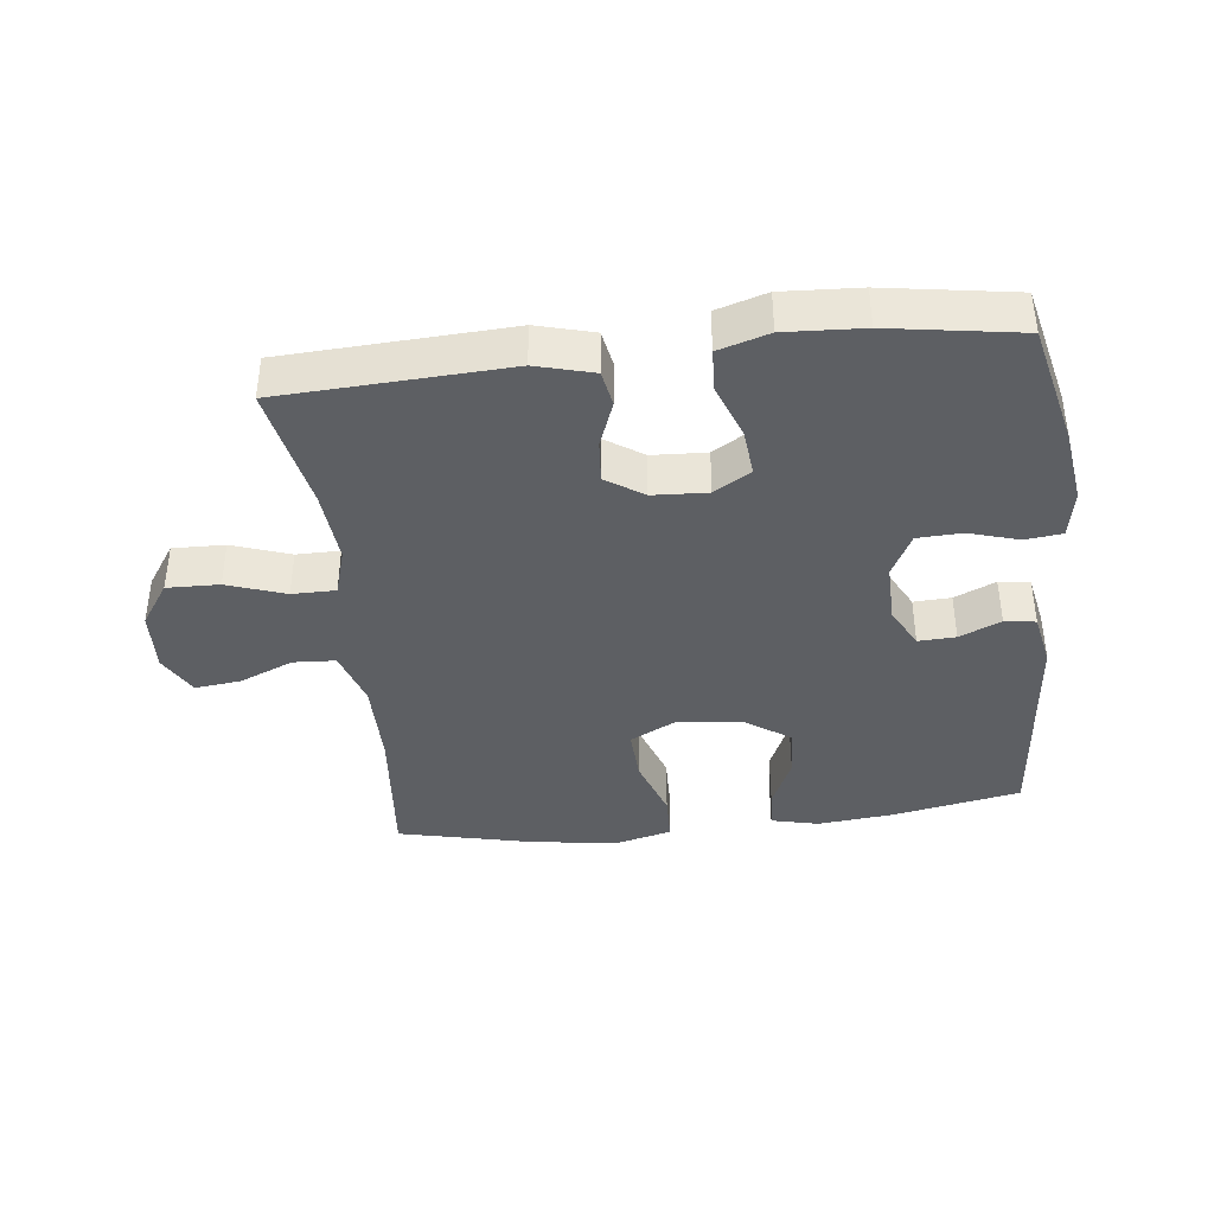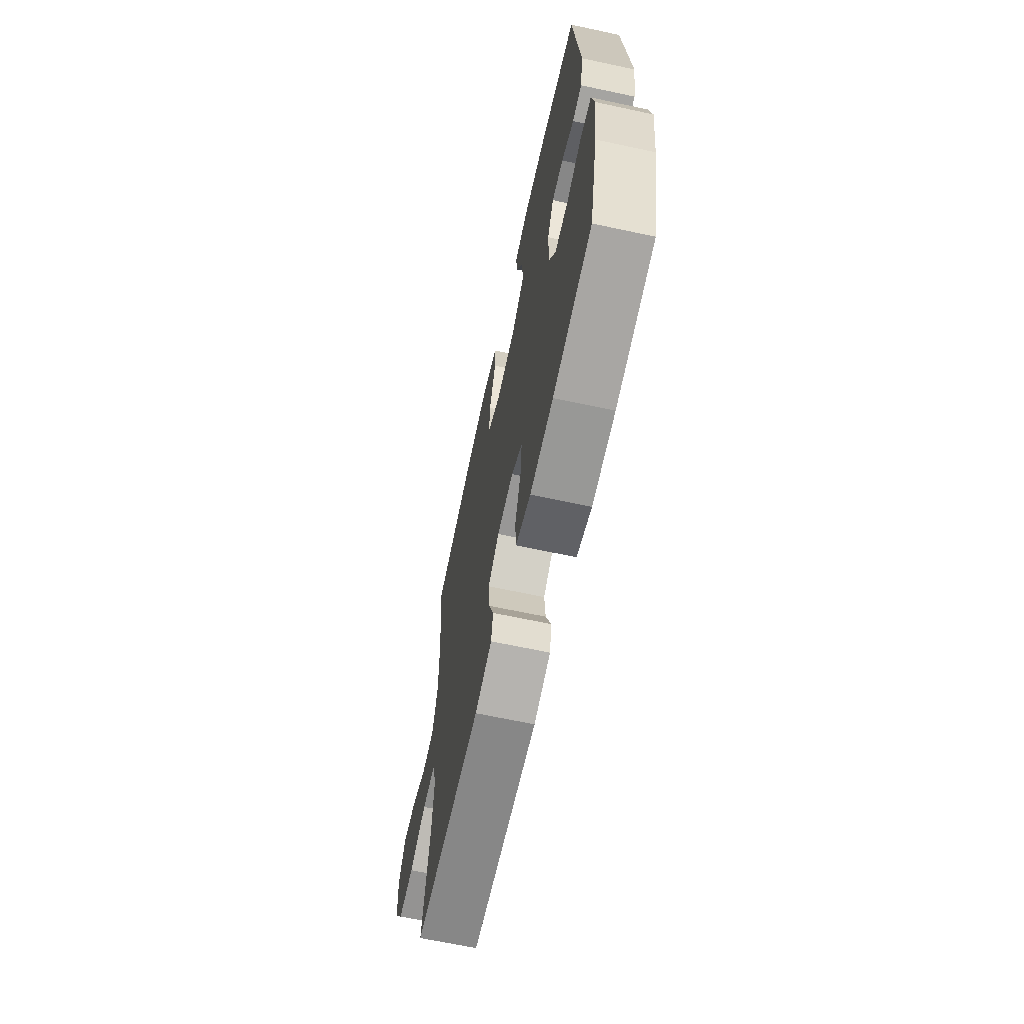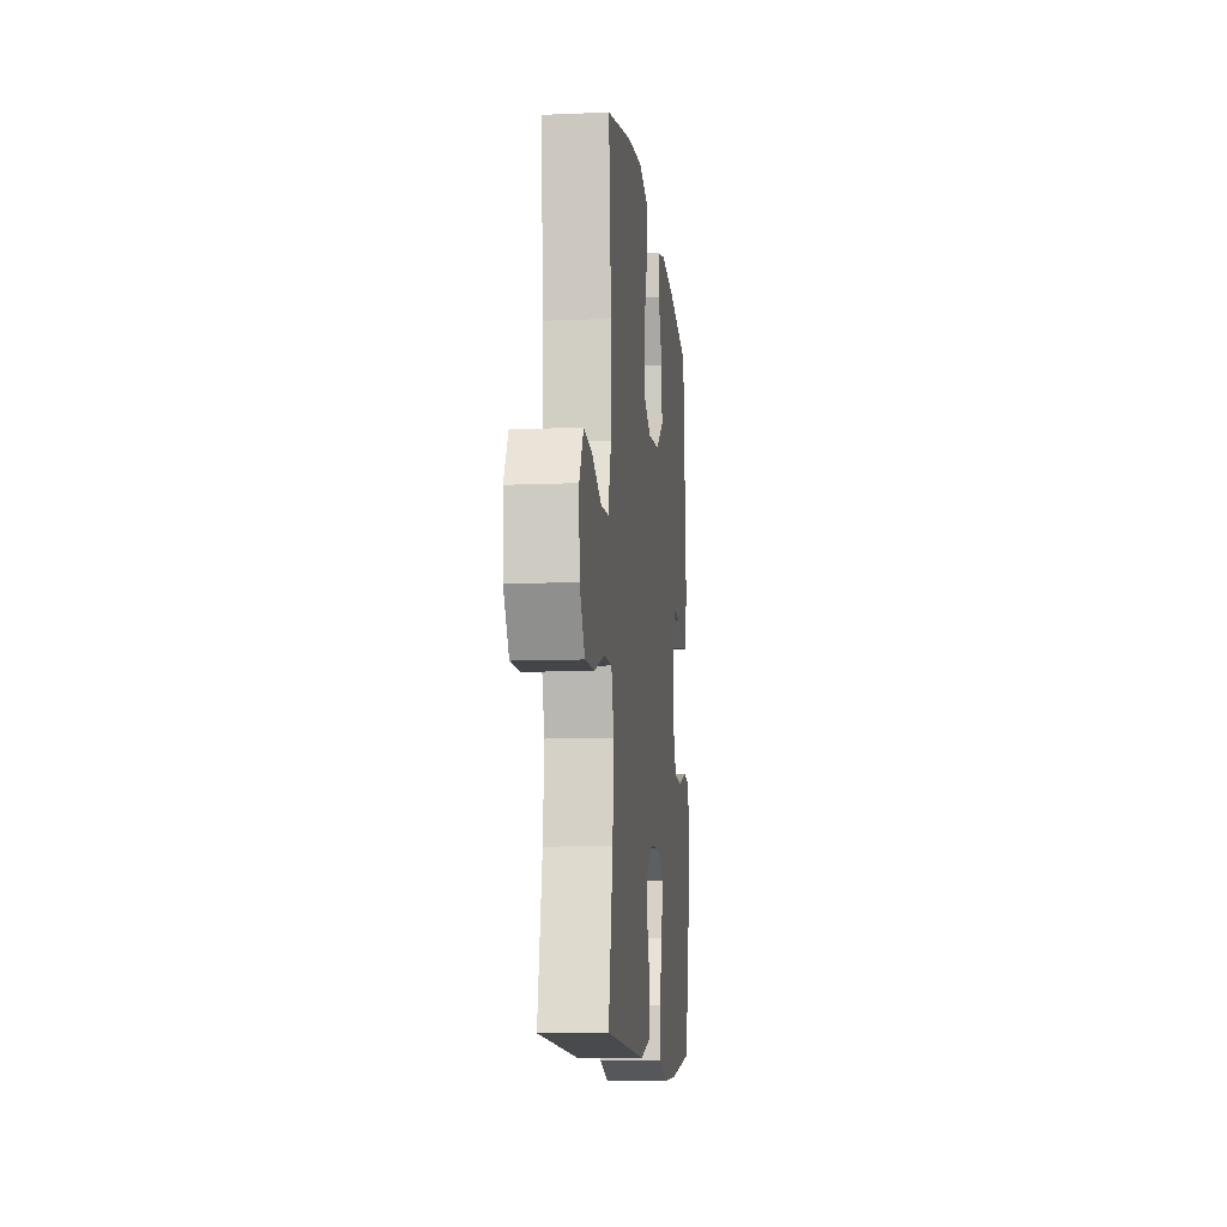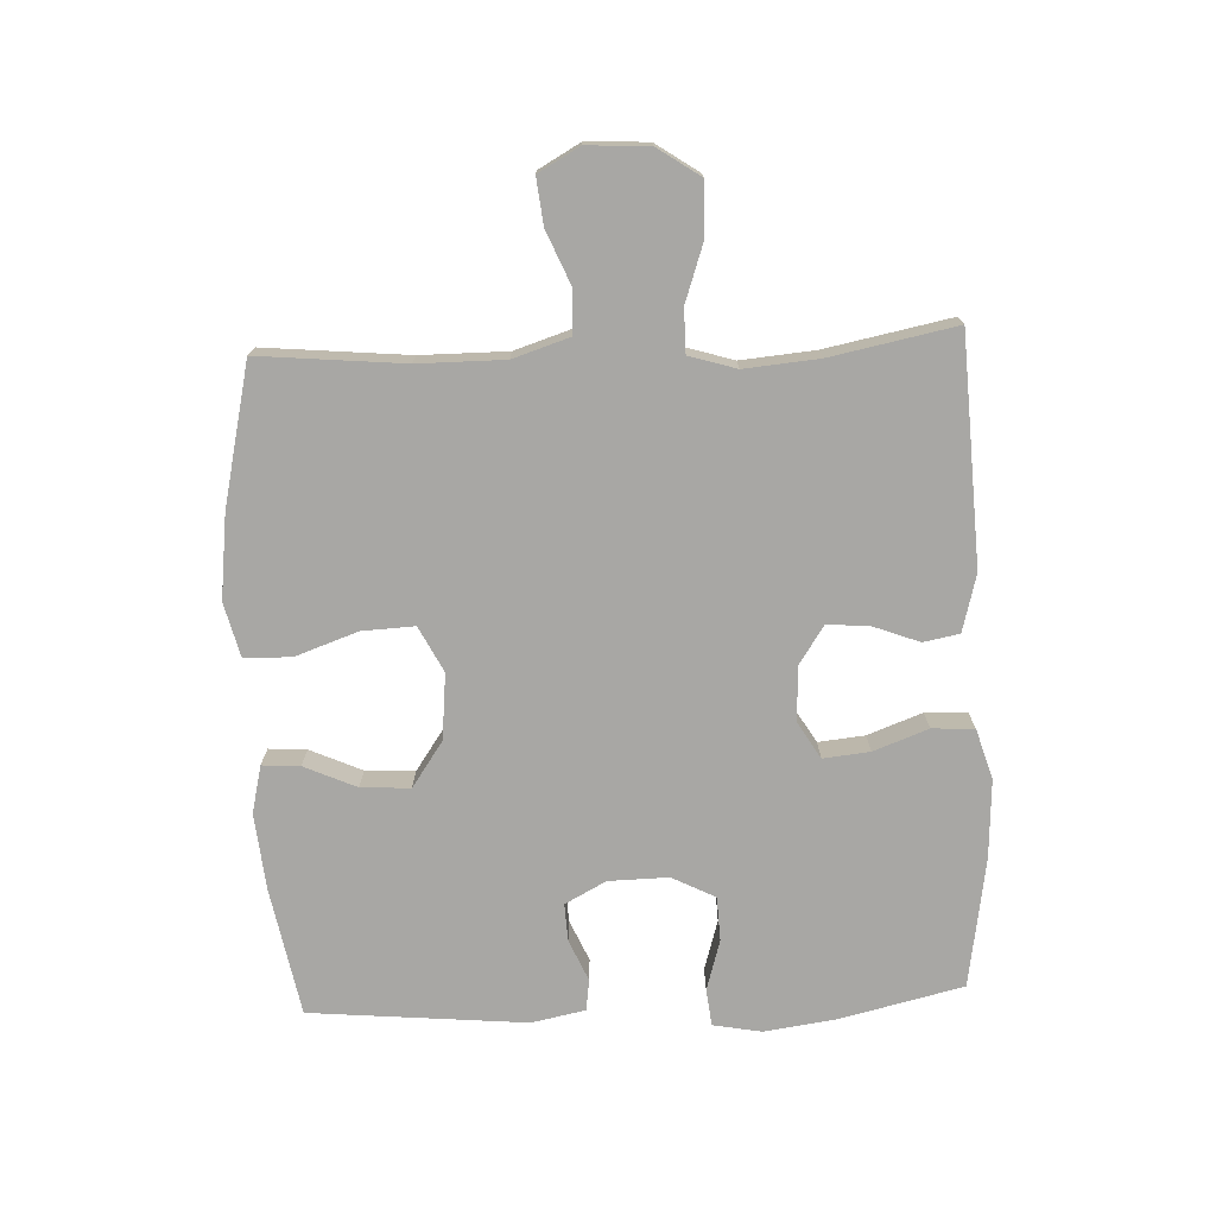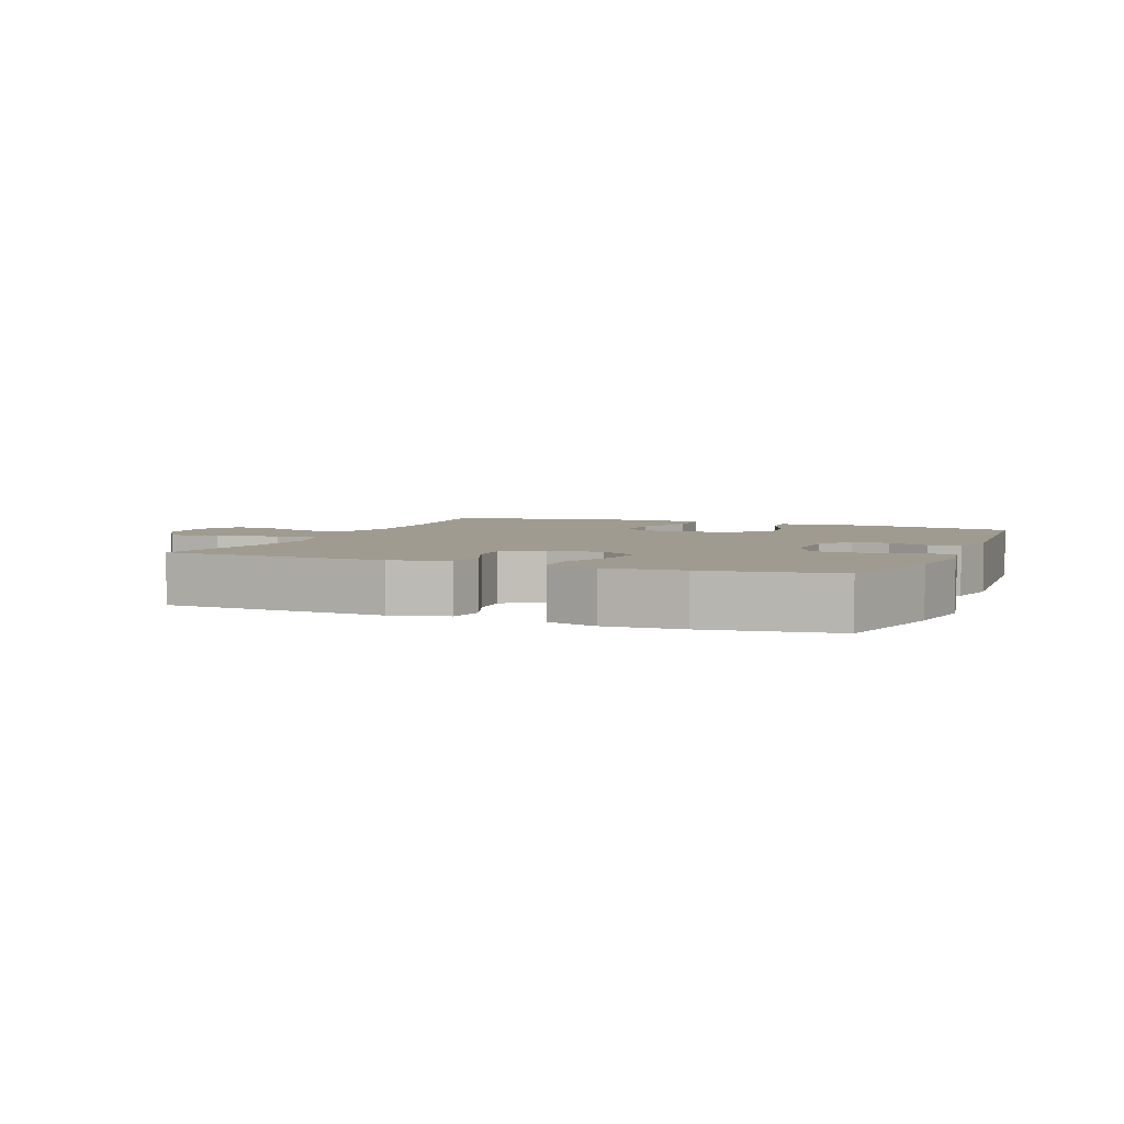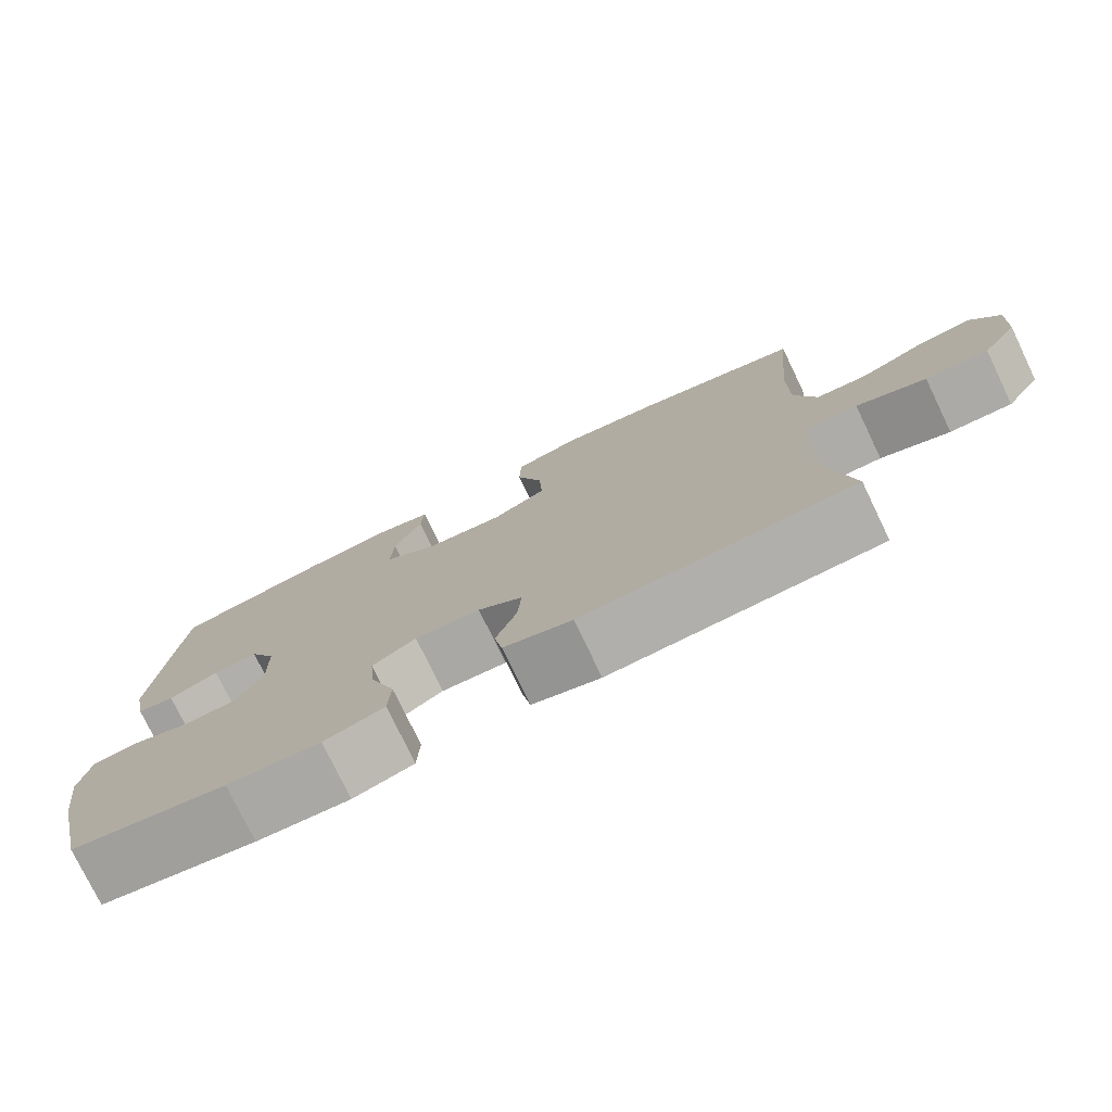
<metadata>
{"format":"obj","ext":"obj","renderer":"f3d","projection":"perspective","resolution":1024,"background":"white","views":[{"elev":-39.9,"azim":-173.4,"up":"+Y"},{"elev":-65.3,"azim":-102.2,"up":"+Z"},{"elev":-10.4,"azim":96.1,"up":"+Z"},{"elev":-74.6,"azim":92.5,"up":"+Y"},{"elev":4.2,"azim":-157.7,"up":"+Y"},{"elev":-76.8,"azim":25.7,"up":"+Z"}]}
</metadata>
<code>
o path1988
v 0.4325 0.0375 -0.307
v 0.4222 0.0375 -0.1897
v 0.4448 0.0375 -0.115
v 0.5136 0.0375 -0.1149
v 0.6055 0.0375 -0.1466
v 0.6881 0.0375 -0.1488
v 0.7345 0.0375 -0.08051
v 0.7394 0.0375 0.01693
v 0.703 0.0375 0.08184
v 0.6303 0.0375 0.07389
v 0.5456 0.0375 0.03843
v 0.4783 0.0375 0.04221
v 0.4497 0.0375 0.1312
v 0.4499 0.0375 0.2681
v 0.4713 0.0375 0.4973
v 0.2494 0.0375 0.5477
v 0.1172 0.0375 0.5638
v 0.03213 0.0375 0.5425
v 0.03018 0.0375 0.4683
v 0.06484 0.0375 0.3698
v 0.06896 0.0375 0.2864
v -0.002548 0.0375 0.2498
v -0.1066 0.0375 0.2601
v -0.1781 0.0375 0.3097
v -0.1737 0.0375 0.3876
v -0.1369 0.0375 0.4699
v -0.133 0.0375 0.5295
v -0.2076 0.0375 0.5471
v -0.3275 0.0375 0.5355
v -0.5306 0.0375 0.4973
v -0.562 0.0375 0.1551
v -0.545 0.0375 0.07018
v -0.4959 0.0375 0.06321
v -0.4306 0.0375 0.09186
v -0.3713 0.0375 0.09468
v -0.3371 0.0375 0.02996
v -0.3354 0.0375 -0.06496
v -0.3703 0.0375 -0.133
v -0.4402 0.0375 -0.136
v -0.5198 0.0375 -0.1123
v -0.5779 0.0375 -0.1189
v -0.5921 0.0375 -0.1956
v -0.576 0.0375 -0.3115
v -0.5306 0.0375 -0.5044
v -0.3249 0.0375 -0.5369
v -0.202 0.0375 -0.5437
v -0.1222 0.0375 -0.5195
v -0.119 0.0375 -0.4527
v -0.151 0.0375 -0.3665
v -0.1584 0.0375 -0.2929
v -0.1003 0.0375 -0.2579
v -0.01362 0.0375 -0.2625
v 0.04551 0.0375 -0.3018
v 0.04045 0.0375 -0.368
v 0.01268 0.0375 -0.4411
v 0.02322 0.0375 -0.498
v 0.1137 0.0375 -0.5222
v 0.4713 0.0375 -0.5044
v 0.4325 -0.0375 -0.307
v 0.4222 -0.0375 -0.1897
v 0.4448 -0.0375 -0.115
v 0.5136 -0.0375 -0.1149
v 0.6055 -0.0375 -0.1466
v 0.6881 -0.0375 -0.1488
v 0.7345 -0.0375 -0.08051
v 0.7394 -0.0375 0.01693
v 0.703 -0.0375 0.08184
v 0.6303 -0.0375 0.07389
v 0.5456 -0.0375 0.03843
v 0.4783 -0.0375 0.04221
v 0.4497 -0.0375 0.1312
v 0.4499 -0.0375 0.2681
v 0.4713 -0.0375 0.4973
v 0.2494 -0.0375 0.5477
v 0.1172 -0.0375 0.5638
v 0.03213 -0.0375 0.5425
v 0.03018 -0.0375 0.4683
v 0.06484 -0.0375 0.3698
v 0.06896 -0.0375 0.2864
v -0.002548 -0.0375 0.2498
v -0.1066 -0.0375 0.2601
v -0.1781 -0.0375 0.3097
v -0.1737 -0.0375 0.3876
v -0.1369 -0.0375 0.4699
v -0.133 -0.0375 0.5295
v -0.2076 -0.0375 0.5471
v -0.3275 -0.0375 0.5355
v -0.5306 -0.0375 0.4973
v -0.562 -0.0375 0.1551
v -0.545 -0.0375 0.07018
v -0.4959 -0.0375 0.06321
v -0.4306 -0.0375 0.09186
v -0.3713 -0.0375 0.09468
v -0.3371 -0.0375 0.02996
v -0.3354 -0.0375 -0.06496
v -0.3703 -0.0375 -0.133
v -0.4402 -0.0375 -0.136
v -0.5198 -0.0375 -0.1123
v -0.5779 -0.0375 -0.1189
v -0.5921 -0.0375 -0.1956
v -0.576 -0.0375 -0.3115
v -0.5306 -0.0375 -0.5044
v -0.3249 -0.0375 -0.5369
v -0.202 -0.0375 -0.5437
v -0.1222 -0.0375 -0.5195
v -0.119 -0.0375 -0.4527
v -0.151 -0.0375 -0.3665
v -0.1584 -0.0375 -0.2929
v -0.1003 -0.0375 -0.2579
v -0.01362 -0.0375 -0.2625
v 0.04551 -0.0375 -0.3018
v 0.04045 -0.0375 -0.368
v 0.01268 -0.0375 -0.4411
v 0.02322 -0.0375 -0.498
v 0.1137 -0.0375 -0.5222
v 0.4713 -0.0375 -0.5044
v -0.3249 0.0375 -0.5369
v -0.202 0.0375 -0.5437
v -0.1222 0.0375 -0.5195
v -0.1222 0.0375 -0.5195
v 0.02322 0.0375 -0.498
v 0.02322 0.0375 -0.498
v 0.1137 0.0375 -0.5222
v -0.5306 0.0375 -0.5044
v -0.5306 0.0375 -0.5044
v -0.119 0.0375 -0.4527
v 0.4713 0.0375 -0.5044
v 0.4713 0.0375 -0.5044
v 0.01268 0.0375 -0.4411
v -0.151 0.0375 -0.3665
v 0.04045 0.0375 -0.368
v -0.576 0.0375 -0.3115
v 0.4325 0.0375 -0.307
v 0.04551 0.0375 -0.3018
v 0.04551 0.0375 -0.3018
v -0.1584 0.0375 -0.2929
v -0.1584 0.0375 -0.2929
v -0.5921 0.0375 -0.1956
v 0.4222 0.0375 -0.1897
v -0.01362 0.0375 -0.2625
v -0.1003 0.0375 -0.2579
v -0.5779 0.0375 -0.1189
v -0.5779 0.0375 -0.1189
v 0.4448 0.0375 -0.115
v 0.4448 0.0375 -0.115
v 0.6055 0.0375 -0.1466
v 0.6881 0.0375 -0.1488
v 0.7345 0.0375 -0.08051
v 0.5136 0.0375 -0.1149
v -0.5198 0.0375 -0.1123
v -0.4402 0.0375 -0.136
v -0.3703 0.0375 -0.133
v -0.3703 0.0375 -0.133
v -0.3354 0.0375 -0.06496
v 0.7394 0.0375 0.01693
v -0.3371 0.0375 0.02996
v 0.703 0.0375 0.08184
v 0.703 0.0375 0.08184
v -0.3713 0.0375 0.09468
v -0.3713 0.0375 0.09468
v 0.5456 0.0375 0.03843
v 0.4783 0.0375 0.04221
v 0.4783 0.0375 0.04221
v 0.6303 0.0375 0.07389
v 0.4497 0.0375 0.1312
v -0.545 0.0375 0.07018
v -0.545 0.0375 0.07018
v -0.4959 0.0375 0.06321
v -0.4306 0.0375 0.09186
v -0.562 0.0375 0.1551
v 0.4499 0.0375 0.2681
v -0.002548 0.0375 0.2498
v -0.1066 0.0375 0.2601
v 0.06896 0.0375 0.2864
v 0.06896 0.0375 0.2864
v -0.1781 0.0375 0.3097
v 0.06484 0.0375 0.3698
v -0.1737 0.0375 0.3876
v 0.03018 0.0375 0.4683
v -0.1369 0.0375 0.4699
v -0.5306 0.0375 0.4973
v -0.5306 0.0375 0.4973
v 0.03213 0.0375 0.5425
v 0.03213 0.0375 0.5425
v -0.133 0.0375 0.5295
v -0.133 0.0375 0.5295
v 0.4713 0.0375 0.4973
v 0.4713 0.0375 0.4973
v -0.3275 0.0375 0.5355
v 0.2494 0.0375 0.5477
v -0.2076 0.0375 0.5471
v 0.1172 0.0375 0.5638
v -0.3249 -0.0375 -0.5369
v -0.202 -0.0375 -0.5437
v -0.1222 -0.0375 -0.5195
v -0.1222 -0.0375 -0.5195
v 0.02322 -0.0375 -0.498
v 0.02322 -0.0375 -0.498
v 0.1137 -0.0375 -0.5222
v -0.5306 -0.0375 -0.5044
v -0.5306 -0.0375 -0.5044
v -0.119 -0.0375 -0.4527
v 0.4713 -0.0375 -0.5044
v 0.4713 -0.0375 -0.5044
v 0.01268 -0.0375 -0.4411
v -0.151 -0.0375 -0.3665
v 0.04045 -0.0375 -0.368
v -0.576 -0.0375 -0.3115
v 0.4325 -0.0375 -0.307
v 0.04551 -0.0375 -0.3018
v 0.04551 -0.0375 -0.3018
v -0.1584 -0.0375 -0.2929
v -0.1584 -0.0375 -0.2929
v -0.5921 -0.0375 -0.1956
v 0.4222 -0.0375 -0.1897
v -0.01362 -0.0375 -0.2625
v -0.1003 -0.0375 -0.2579
v -0.5779 -0.0375 -0.1189
v -0.5779 -0.0375 -0.1189
v 0.4448 -0.0375 -0.115
v 0.4448 -0.0375 -0.115
v 0.6055 -0.0375 -0.1466
v 0.6881 -0.0375 -0.1488
v 0.7345 -0.0375 -0.08051
v 0.5136 -0.0375 -0.1149
v -0.5198 -0.0375 -0.1123
v -0.4402 -0.0375 -0.136
v -0.3703 -0.0375 -0.133
v -0.3703 -0.0375 -0.133
v -0.3354 -0.0375 -0.06496
v 0.7394 -0.0375 0.01693
v -0.3371 -0.0375 0.02996
v 0.703 -0.0375 0.08184
v 0.703 -0.0375 0.08184
v -0.3713 -0.0375 0.09468
v -0.3713 -0.0375 0.09468
v 0.5456 -0.0375 0.03843
v 0.4783 -0.0375 0.04221
v 0.4783 -0.0375 0.04221
v 0.6303 -0.0375 0.07389
v 0.4497 -0.0375 0.1312
v -0.545 -0.0375 0.07018
v -0.545 -0.0375 0.07018
v -0.4959 -0.0375 0.06321
v -0.4306 -0.0375 0.09186
v -0.562 -0.0375 0.1551
v 0.4499 -0.0375 0.2681
v -0.002548 -0.0375 0.2498
v -0.1066 -0.0375 0.2601
v 0.06896 -0.0375 0.2864
v 0.06896 -0.0375 0.2864
v -0.1781 -0.0375 0.3097
v 0.06484 -0.0375 0.3698
v -0.1737 -0.0375 0.3876
v 0.03018 -0.0375 0.4683
v -0.1369 -0.0375 0.4699
v -0.5306 -0.0375 0.4973
v -0.5306 -0.0375 0.4973
v 0.03213 -0.0375 0.5425
v 0.03213 -0.0375 0.5425
v -0.133 -0.0375 0.5295
v -0.133 -0.0375 0.5295
v 0.4713 -0.0375 0.4973
v 0.4713 -0.0375 0.4973
v -0.3275 -0.0375 0.5355
v 0.2494 -0.0375 0.5477
v -0.2076 -0.0375 0.5471
v 0.1172 -0.0375 0.5638
f 206 212 193
f 202 194 195
f 207 209 210
f 193 228 208
f 222 240 237
f 247 250 241
f 206 194 202
f 225 238 220
f 212 230 228
f 217 230 212
f 214 226 218
f 193 212 228
f 248 249 232
f 220 241 250
f 217 232 230
f 210 220 216
f 253 268 255
f 216 248 217
f 268 253 266
f 210 215 220
f 235 249 252
f 205 199 207
f 265 254 267
f 255 268 259
f 220 238 241
f 257 252 265
f 227 226 214
f 267 256 261
f 208 228 227
f 194 206 193
f 197 199 205
f 208 227 214
f 193 208 200
f 240 231 233
f 232 249 235
f 216 220 248
f 266 247 263
f 254 256 267
f 223 224 222
f 250 247 253
f 199 209 207
f 248 220 250
f 266 253 247
f 235 252 257
f 265 252 254
f 209 199 203
f 217 248 232
f 245 246 244
f 244 246 242
f 222 237 225
f 215 210 209
f 224 240 222
f 246 235 257
f 231 240 224
f 246 245 235
f 238 225 237
f 45 46 104 103
f 46 120 196 104
f 122 57 115 198
f 125 45 103 201
f 47 48 106 105
f 57 128 204 115
f 55 56 114 113
f 48 49 107 106
f 54 55 113 112
f 43 44 102 101
f 58 1 59 116
f 135 54 112 211
f 49 137 213 107
f 42 43 101 100
f 1 2 60 59
f 52 53 111 110
f 50 51 109 108
f 51 52 110 109
f 143 42 100 219
f 2 145 221 60
f 5 6 64 63
f 6 7 65 64
f 4 5 63 62
f 40 41 99 98
f 39 40 98 97
f 153 39 97 229
f 37 38 96 95
f 3 4 62 61
f 7 8 66 65
f 36 37 95 94
f 8 158 234 66
f 160 36 94 236
f 11 163 239 69
f 10 11 69 68
f 9 10 68 67
f 12 13 71 70
f 167 33 91 243
f 33 34 92 91
f 31 32 90 89
f 34 35 93 92
f 13 14 72 71
f 22 23 81 80
f 175 22 80 251
f 23 24 82 81
f 20 21 79 78
f 24 25 83 82
f 19 20 78 77
f 25 26 84 83
f 182 31 89 258
f 184 19 77 260
f 26 186 262 84
f 14 188 264 72
f 29 30 88 87
f 15 16 74 73
f 28 29 87 86
f 27 28 86 85
f 17 18 76 75
f 16 17 75 74
f 130 117 136
f 126 119 118
f 131 134 133
f 117 132 152
f 146 161 164
f 171 165 174
f 130 126 118
f 149 144 162
f 136 152 154
f 141 136 154
f 138 142 150
f 117 152 136
f 172 156 173
f 144 174 165
f 141 154 156
f 134 140 144
f 177 179 192
f 140 141 172
f 192 190 177
f 134 144 139
f 159 176 173
f 129 131 123
f 189 191 178
f 179 183 192
f 144 165 162
f 181 189 176
f 151 138 150
f 191 185 180
f 132 151 152
f 118 117 130
f 121 129 123
f 132 138 151
f 117 124 132
f 164 157 155
f 156 159 173
f 140 172 144
f 190 187 171
f 178 191 180
f 147 146 148
f 174 177 171
f 123 131 133
f 172 174 144
f 190 171 177
f 159 181 176
f 189 178 176
f 133 127 123
f 141 156 172
f 169 168 170
f 168 166 170
f 146 149 161
f 139 133 134
f 148 146 164
f 170 181 159
f 155 148 164
f 170 159 169
f 162 161 149

</code>
